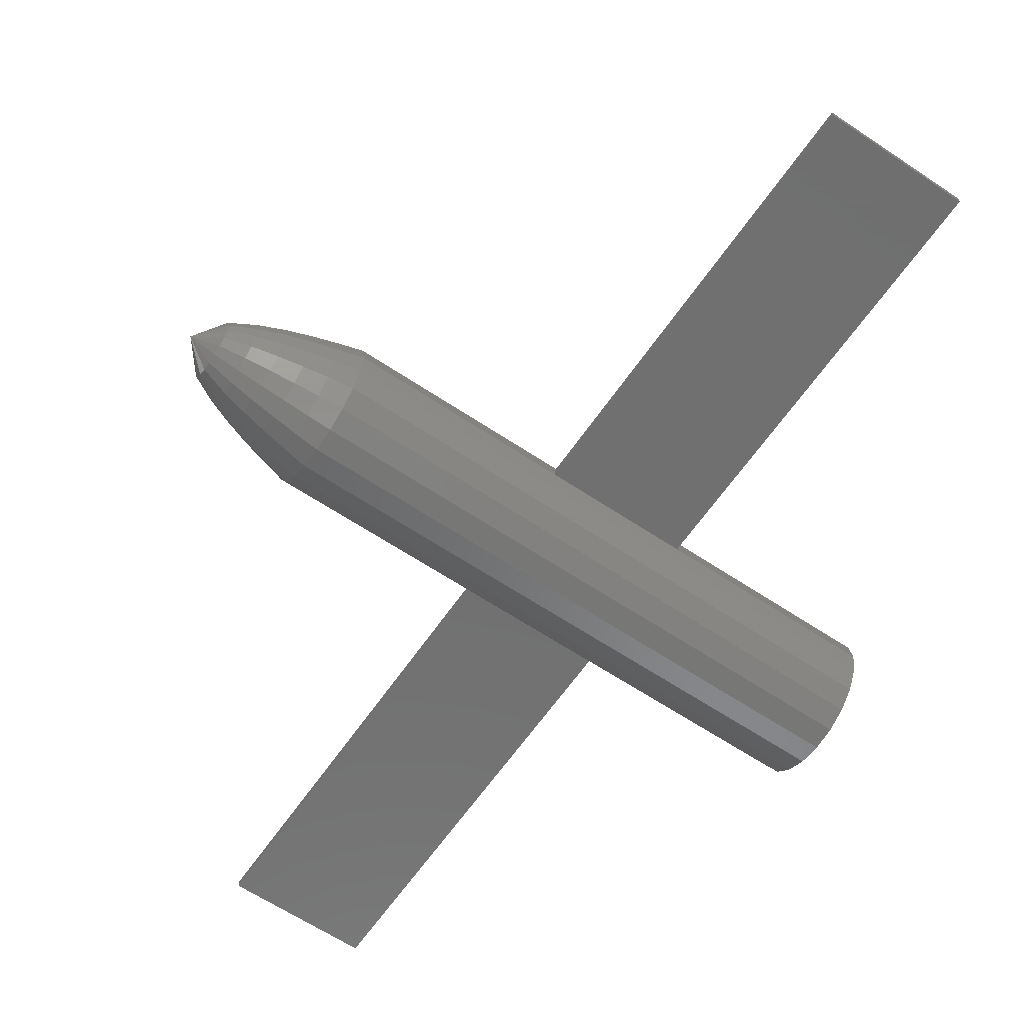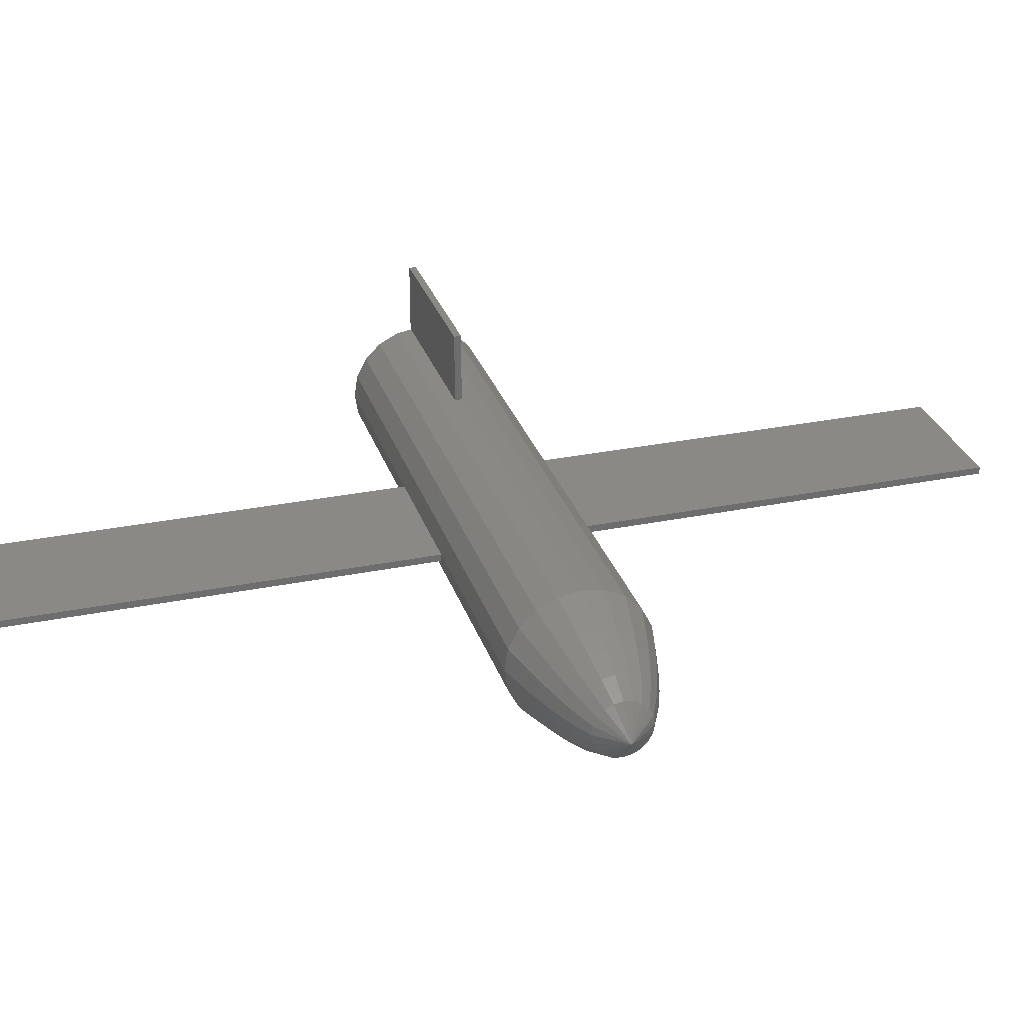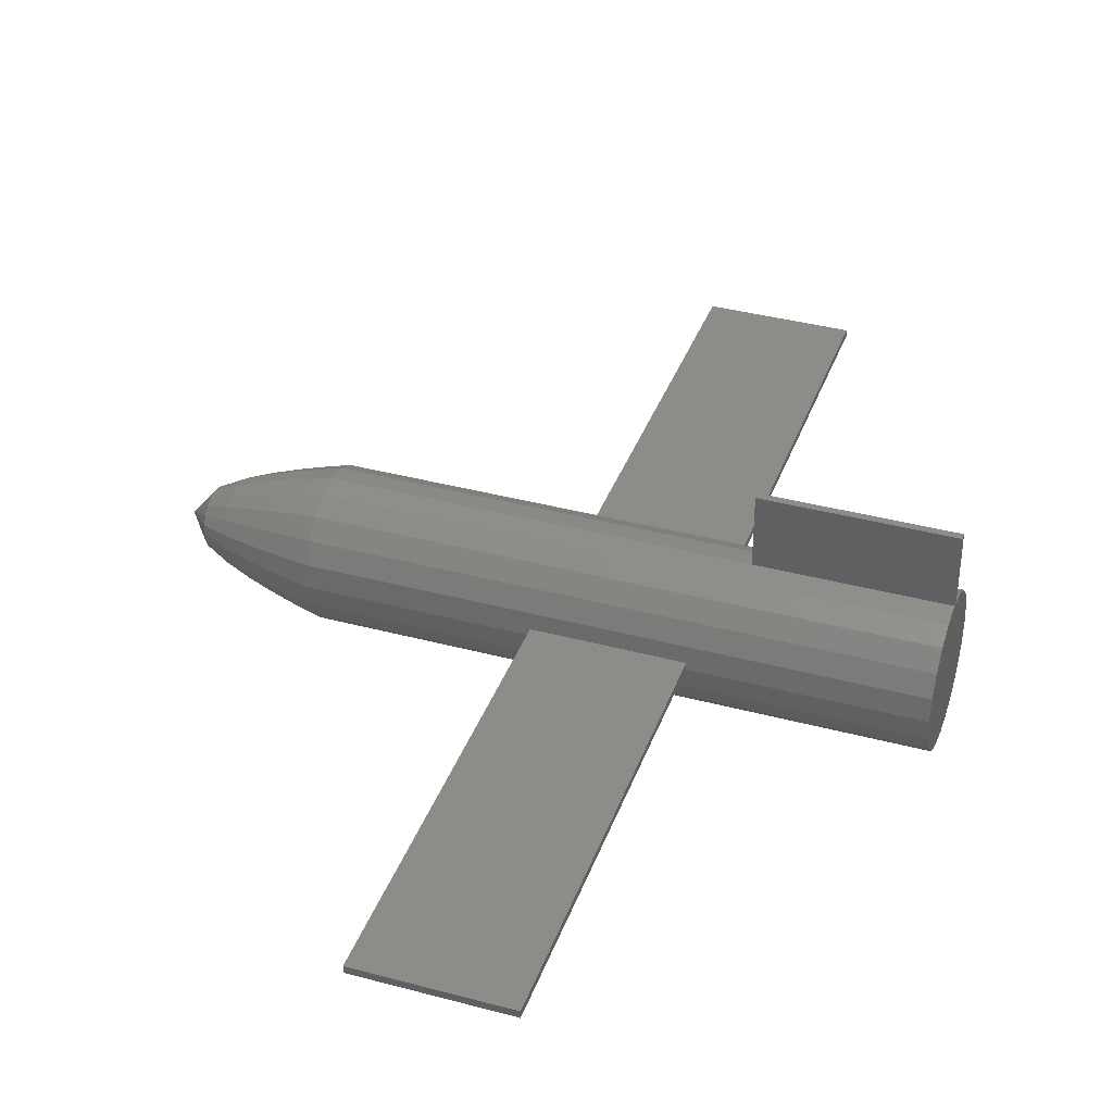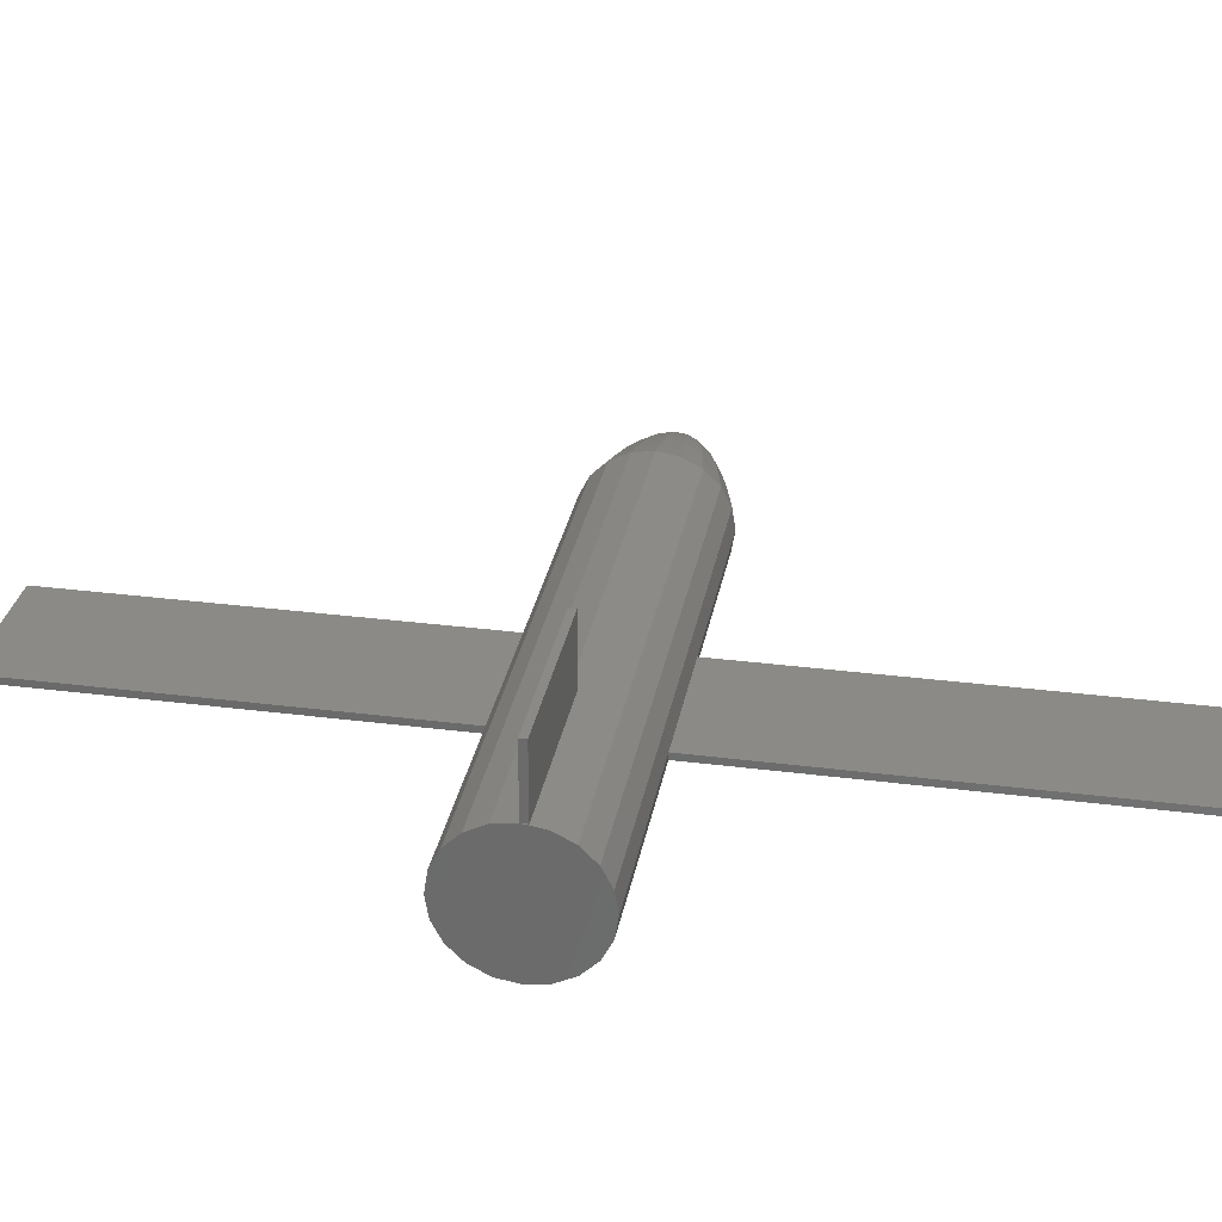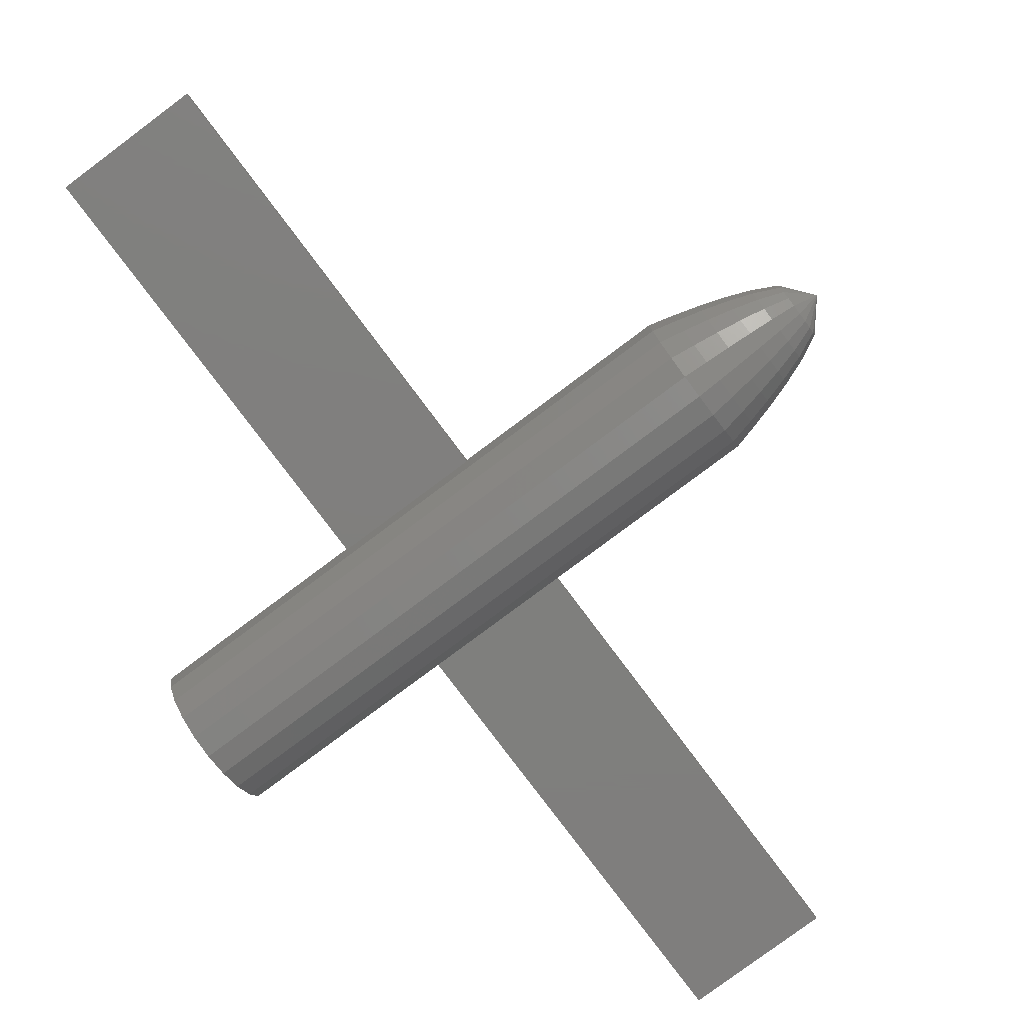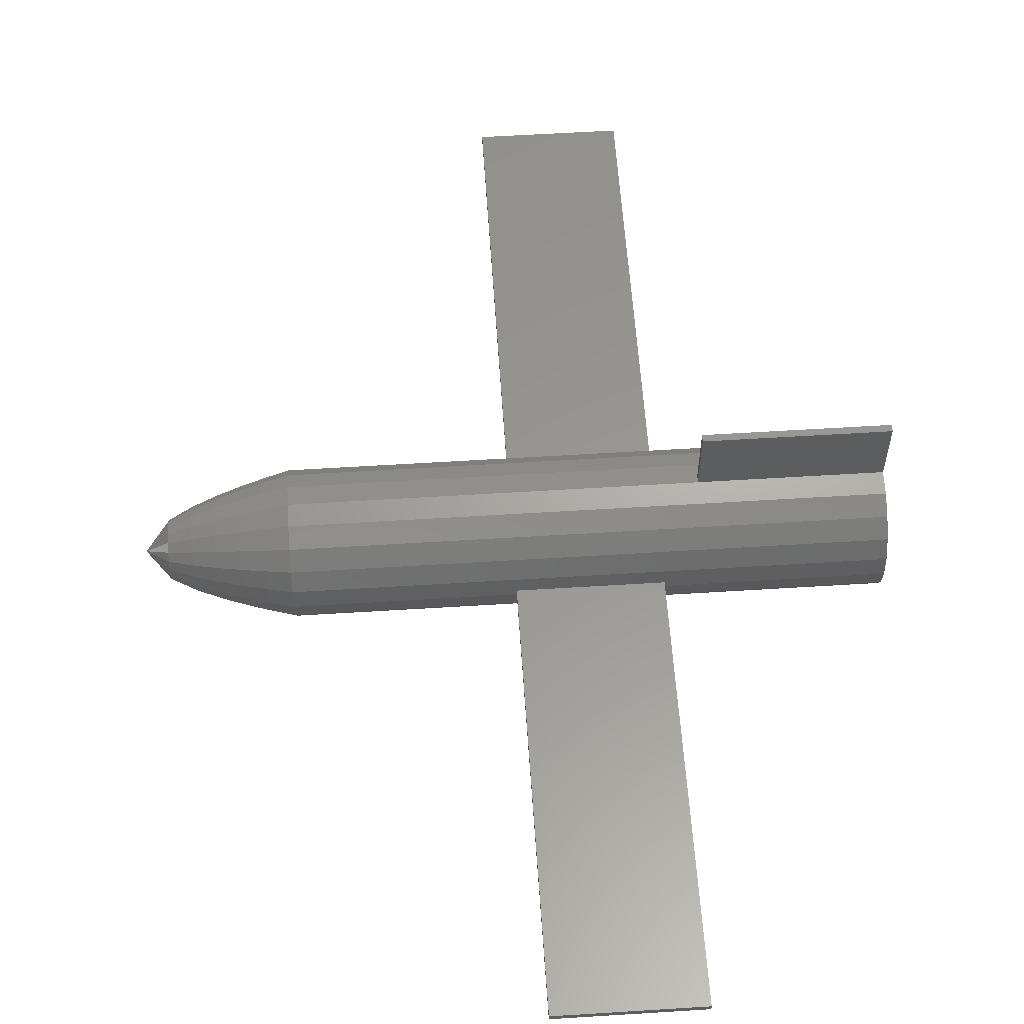
<metadata>
{"format":"stl","ext":"stl","renderer":"f3d","projection":"perspective","resolution":1024,"background":"white","views":[{"elev":-62.1,"azim":-34.3,"up":"+Z"},{"elev":29.4,"azim":-106.7,"up":"+Z"},{"elev":37.5,"azim":18.9,"up":"+Z"},{"elev":30.8,"azim":100.4,"up":"+Z"},{"elev":-79.1,"azim":-143.2,"up":"+Z"},{"elev":58.5,"azim":-3.7,"up":"+Z"}]}
</metadata>
<code>
# stl→obj: 166 verts, 316 faces
v 6.123e-17 0 1
v 0 0 0
v 5.824e-17 0.309 0.9511
v 4.954e-17 0.5878 0.809
v 3.599e-17 0.809 0.5878
v 1.892e-17 0.9511 0.309
v 3.749e-33 1 6.123e-17
v -1.892e-17 0.9511 -0.309
v -3.599e-17 0.809 -0.5878
v -4.954e-17 0.5878 -0.809
v -5.824e-17 0.309 -0.9511
v -6.123e-17 1.225e-16 -1
v -5.824e-17 -0.309 -0.9511
v -4.954e-17 -0.5878 -0.809
v -3.599e-17 -0.809 -0.5878
v -1.892e-17 -0.9511 -0.309
v -1.125e-32 -1 -1.837e-16
v 1.892e-17 -0.9511 0.309
v 3.599e-17 -0.809 0.5878
v 4.954e-17 -0.5878 0.809
v 5.824e-17 -0.309 0.9511
v -8 0 1
v -8 0.309 0.9511
v -8 0.5878 0.809
v -8 0.809 0.5878
v -8 0.9511 0.309
v -8 1 5.511e-16
v -8 0.9511 -0.309
v -8 0.809 -0.5878
v -8 0.5878 -0.809
v -8 0.309 -0.9511
v -8 1.225e-16 -1
v -8 -0.309 -0.9511
v -8 -0.5878 -0.809
v -8 -0.809 -0.5878
v -8 -0.9511 -0.309
v -8 -1 3.062e-16
v -8 -0.9511 0.309
v -8 -0.809 0.5878
v -8 -0.5878 0.809
v -8 -0.309 0.9511
v -8.333 0 0.9129
v -8.333 0.2821 0.8682
v -8.333 0.5366 0.7385
v -8.333 0.7385 0.5366
v -8.333 0.8682 0.2821
v -8.333 0.9129 5.662e-16
v -8.333 0.8682 -0.2821
v -8.333 0.7385 -0.5366
v -8.333 0.5366 -0.7385
v -8.333 0.2821 -0.8682
v -8.333 1.118e-16 -0.9129
v -8.333 -0.2821 -0.8682
v -8.333 -0.5366 -0.7385
v -8.333 -0.7385 -0.5366
v -8.333 -0.8682 -0.2821
v -8.333 -0.9129 3.426e-16
v -8.333 -0.8682 0.2821
v -8.333 -0.7385 0.5366
v -8.333 -0.5366 0.7385
v -8.333 -0.2821 0.8682
v -8.667 0 0.8165
v -8.667 0.2523 0.7765
v -8.667 0.4799 0.6606
v -8.667 0.6606 0.4799
v -8.667 0.7765 0.2523
v -8.667 0.8165 5.807e-16
v -8.667 0.7765 -0.2523
v -8.667 0.6606 -0.4799
v -8.667 0.4799 -0.6606
v -8.667 0.2523 -0.7765
v -8.667 9.999e-17 -0.8165
v -8.667 -0.2523 -0.7765
v -8.667 -0.4799 -0.6606
v -8.667 -0.6606 -0.4799
v -8.667 -0.7765 -0.2523
v -8.667 -0.8165 3.807e-16
v -8.667 -0.7765 0.2523
v -8.667 -0.6606 0.4799
v -8.667 -0.4799 0.6606
v -8.667 -0.2523 0.7765
v -9 0 0.7071
v -9 0.2185 0.6725
v -9 0.4156 0.5721
v -9 0.5721 0.4156
v -9 0.6725 0.2185
v -9 0.7071 5.944e-16
v -9 0.6725 -0.2185
v -9 0.5721 -0.4156
v -9 0.4156 -0.5721
v -9 0.2185 -0.6725
v -9 8.66e-17 -0.7071
v -9 -0.2185 -0.6725
v -9 -0.4156 -0.5721
v -9 -0.5721 -0.4156
v -9 -0.6725 -0.2185
v -9 -0.7071 4.212e-16
v -9 -0.6725 0.2185
v -9 -0.5721 0.4156
v -9 -0.4156 0.5721
v -9 -0.2185 0.6725
v -9.333 0 0.5774
v -9.333 0.1784 0.5491
v -9.333 0.3394 0.4671
v -9.333 0.4671 0.3394
v -9.333 0.5491 0.1784
v -9.333 0.5774 6.069e-16
v -9.333 0.5491 -0.1784
v -9.333 0.4671 -0.3394
v -9.333 0.3394 -0.4671
v -9.333 0.1784 -0.5491
v -9.333 7.071e-17 -0.5774
v -9.333 -0.1784 -0.5491
v -9.333 -0.3394 -0.4671
v -9.333 -0.4671 -0.3394
v -9.333 -0.5491 -0.1784
v -9.333 -0.5774 4.654e-16
v -9.333 -0.5491 0.1784
v -9.333 -0.4671 0.3394
v -9.333 -0.3394 0.4671
v -9.333 -0.1784 0.5491
v -9.667 0 0.4082
v -9.667 0.1262 0.3883
v -9.667 0.24 0.3303
v -9.667 0.3303 0.24
v -9.667 0.3883 0.1262
v -9.667 0.4082 6.169e-16
v -9.667 0.3883 -0.1262
v -9.667 0.3303 -0.24
v -9.667 0.24 -0.3303
v -9.667 0.1262 -0.3883
v -9.667 5e-17 -0.4082
v -9.667 -0.1262 -0.3883
v -9.667 -0.24 -0.3303
v -9.667 -0.3303 -0.24
v -9.667 -0.3883 -0.1262
v -9.667 -0.4082 5.169e-16
v -9.667 -0.3883 0.1262
v -9.667 -0.3303 0.24
v -9.667 -0.24 0.3303
v -9.667 -0.1262 0.3883
v -10 0 6.123e-16
v -3 1 1.837e-16
v -5 7 4.286e-16
v -5 1 4.286e-16
v -3 7 1.837e-16
v -5 1 -0.1
v -3 1 -0.1
v -3 7 -0.1
v -5 7 -0.1
v -3 -1 1.837e-16
v -5 -7 1.163e-15
v -5 -1 4.286e-16
v -3 -7 9.185e-16
v -5 -1 0.1
v -3 -1 0.1
v -3 -7 0.1
v -5 -7 0.1
v -2.5 0 1
v 1.225e-16 1.531e-16 2
v -2.5 0 2
v 6.123e-17 1.531e-16 1
v -2.5 0.1 2
v -2.5 0.1 1
v 6.123e-17 0.1 1
v 1.225e-16 0.1 2
f 1 2 3
f 3 2 4
f 4 2 5
f 5 2 6
f 6 2 7
f 7 2 8
f 8 2 9
f 9 2 10
f 10 2 11
f 11 2 12
f 12 2 13
f 13 2 14
f 14 2 15
f 15 2 16
f 16 2 17
f 17 2 18
f 18 2 19
f 19 2 20
f 20 2 21
f 21 2 1
f 22 1 3
f 22 3 23
f 23 3 4
f 23 4 24
f 24 4 5
f 24 5 25
f 25 5 6
f 25 6 26
f 26 6 7
f 26 7 27
f 27 7 8
f 27 8 28
f 28 8 9
f 28 9 29
f 29 9 10
f 29 10 30
f 30 10 11
f 30 11 31
f 31 11 12
f 31 12 32
f 32 12 13
f 32 13 33
f 33 13 14
f 33 14 34
f 34 14 15
f 34 15 35
f 35 15 16
f 35 16 36
f 36 16 17
f 36 17 37
f 37 17 18
f 37 18 38
f 38 18 19
f 38 19 39
f 39 19 20
f 39 20 40
f 40 20 21
f 40 21 41
f 41 21 1
f 41 1 22
f 42 22 23
f 42 23 43
f 43 23 24
f 43 24 44
f 44 24 25
f 44 25 45
f 45 25 26
f 45 26 46
f 46 26 27
f 46 27 47
f 47 27 28
f 47 28 48
f 48 28 29
f 48 29 49
f 49 29 30
f 49 30 50
f 50 30 31
f 50 31 51
f 51 31 32
f 51 32 52
f 52 32 33
f 52 33 53
f 53 33 34
f 53 34 54
f 54 34 35
f 54 35 55
f 55 35 36
f 55 36 56
f 56 36 37
f 56 37 57
f 57 37 38
f 57 38 58
f 58 38 39
f 58 39 59
f 59 39 40
f 59 40 60
f 60 40 41
f 60 41 61
f 61 41 22
f 61 22 42
f 62 42 43
f 62 43 63
f 63 43 44
f 63 44 64
f 64 44 45
f 64 45 65
f 65 45 46
f 65 46 66
f 66 46 47
f 66 47 67
f 67 47 48
f 67 48 68
f 68 48 49
f 68 49 69
f 69 49 50
f 69 50 70
f 70 50 51
f 70 51 71
f 71 51 52
f 71 52 72
f 72 52 53
f 72 53 73
f 73 53 54
f 73 54 74
f 74 54 55
f 74 55 75
f 75 55 56
f 75 56 76
f 76 56 57
f 76 57 77
f 77 57 58
f 77 58 78
f 78 58 59
f 78 59 79
f 79 59 60
f 79 60 80
f 80 60 61
f 80 61 81
f 81 61 42
f 81 42 62
f 82 62 63
f 82 63 83
f 83 63 64
f 83 64 84
f 84 64 65
f 84 65 85
f 85 65 66
f 85 66 86
f 86 66 67
f 86 67 87
f 87 67 68
f 87 68 88
f 88 68 69
f 88 69 89
f 89 69 70
f 89 70 90
f 90 70 71
f 90 71 91
f 91 71 72
f 91 72 92
f 92 72 73
f 92 73 93
f 93 73 74
f 93 74 94
f 94 74 75
f 94 75 95
f 95 75 76
f 95 76 96
f 96 76 77
f 96 77 97
f 97 77 78
f 97 78 98
f 98 78 79
f 98 79 99
f 99 79 80
f 99 80 100
f 100 80 81
f 100 81 101
f 101 81 62
f 101 62 82
f 102 82 83
f 102 83 103
f 103 83 84
f 103 84 104
f 104 84 85
f 104 85 105
f 105 85 86
f 105 86 106
f 106 86 87
f 106 87 107
f 107 87 88
f 107 88 108
f 108 88 89
f 108 89 109
f 109 89 90
f 109 90 110
f 110 90 91
f 110 91 111
f 111 91 92
f 111 92 112
f 112 92 93
f 112 93 113
f 113 93 94
f 113 94 114
f 114 94 95
f 114 95 115
f 115 95 96
f 115 96 116
f 116 96 97
f 116 97 117
f 117 97 98
f 117 98 118
f 118 98 99
f 118 99 119
f 119 99 100
f 119 100 120
f 120 100 101
f 120 101 121
f 121 101 82
f 121 82 102
f 122 102 103
f 122 103 123
f 123 103 104
f 123 104 124
f 124 104 105
f 124 105 125
f 125 105 106
f 125 106 126
f 126 106 107
f 126 107 127
f 127 107 108
f 127 108 128
f 128 108 109
f 128 109 129
f 129 109 110
f 129 110 130
f 130 110 111
f 130 111 131
f 131 111 112
f 131 112 132
f 132 112 113
f 132 113 133
f 133 113 114
f 133 114 134
f 134 114 115
f 134 115 135
f 135 115 116
f 135 116 136
f 136 116 117
f 136 117 137
f 137 117 118
f 137 118 138
f 138 118 119
f 138 119 139
f 139 119 120
f 139 120 140
f 140 120 121
f 140 121 141
f 141 121 102
f 141 102 122
f 142 122 123
f 142 123 124
f 142 124 125
f 142 125 126
f 142 126 127
f 142 127 128
f 142 128 129
f 142 129 130
f 142 130 131
f 142 131 132
f 142 132 133
f 142 133 134
f 142 134 135
f 142 135 136
f 142 136 137
f 142 137 138
f 142 138 139
f 142 139 140
f 142 140 141
f 142 141 122
f 143 144 145
f 143 146 144
f 143 145 147
f 143 147 148
f 143 148 146
f 146 148 149
f 145 144 147
f 144 150 147
f 144 146 149
f 144 149 150
f 148 147 150
f 148 150 149
f 151 152 153
f 151 154 152
f 151 153 155
f 151 155 156
f 151 156 154
f 154 156 157
f 153 152 155
f 152 158 155
f 152 154 157
f 152 157 158
f 156 155 158
f 156 158 157
f 159 160 161
f 159 162 160
f 159 161 163
f 159 163 164
f 159 164 162
f 162 164 165
f 161 160 163
f 160 166 163
f 160 162 165
f 160 165 166
f 164 163 166
f 164 166 165

</code>
